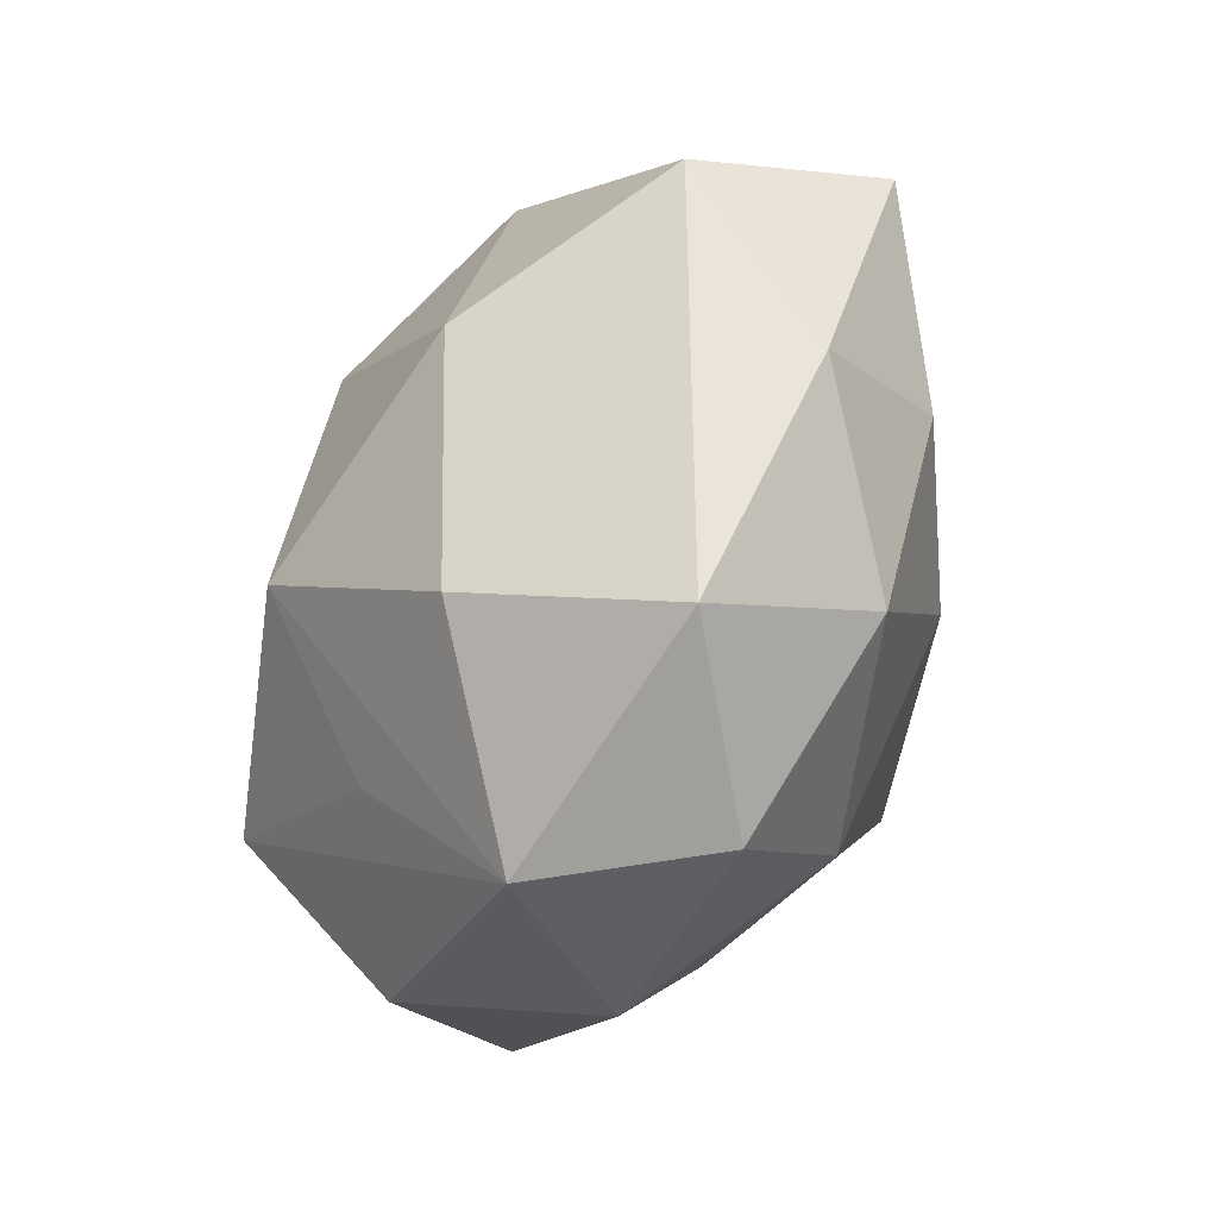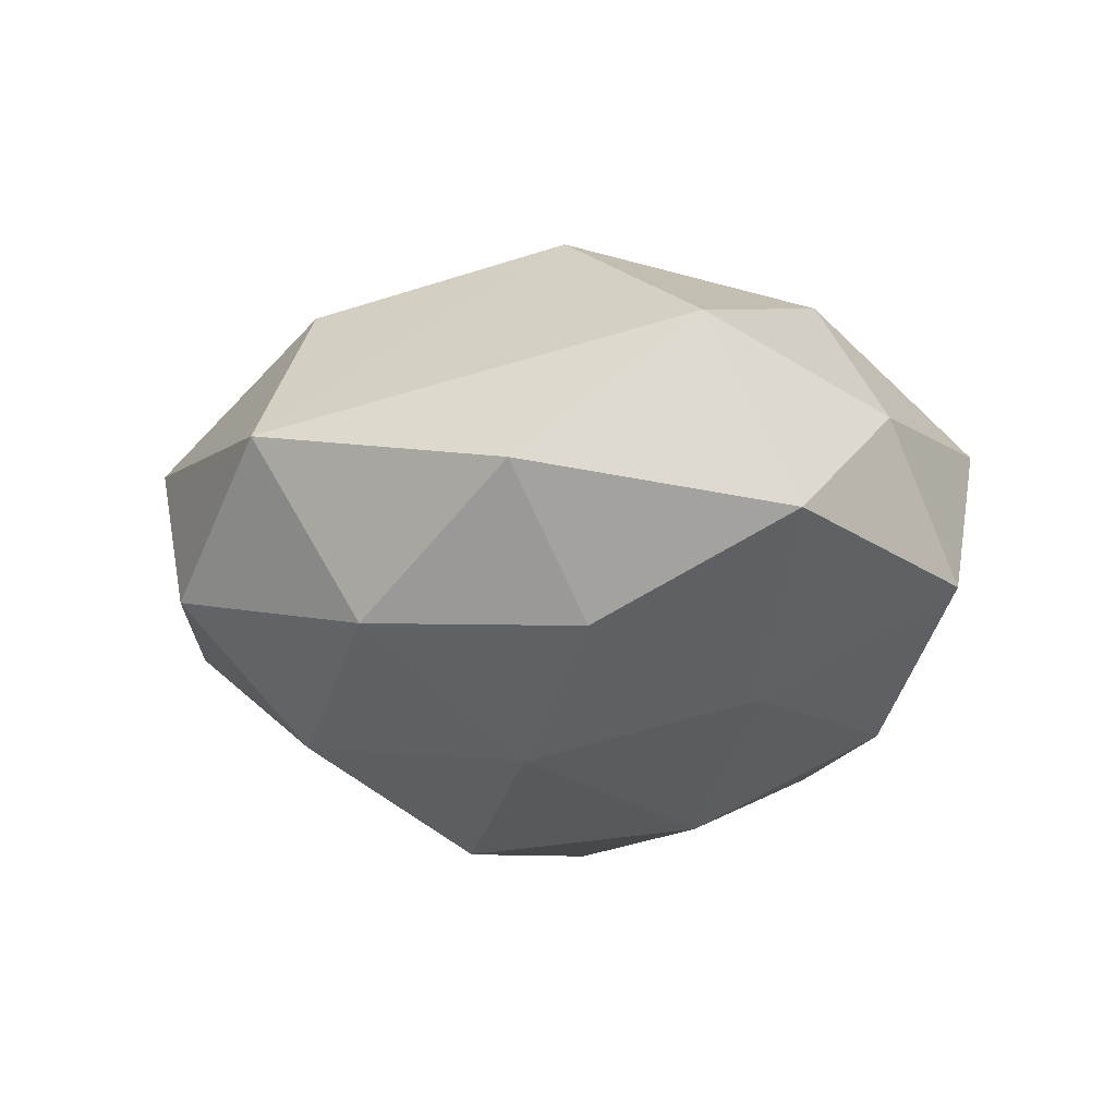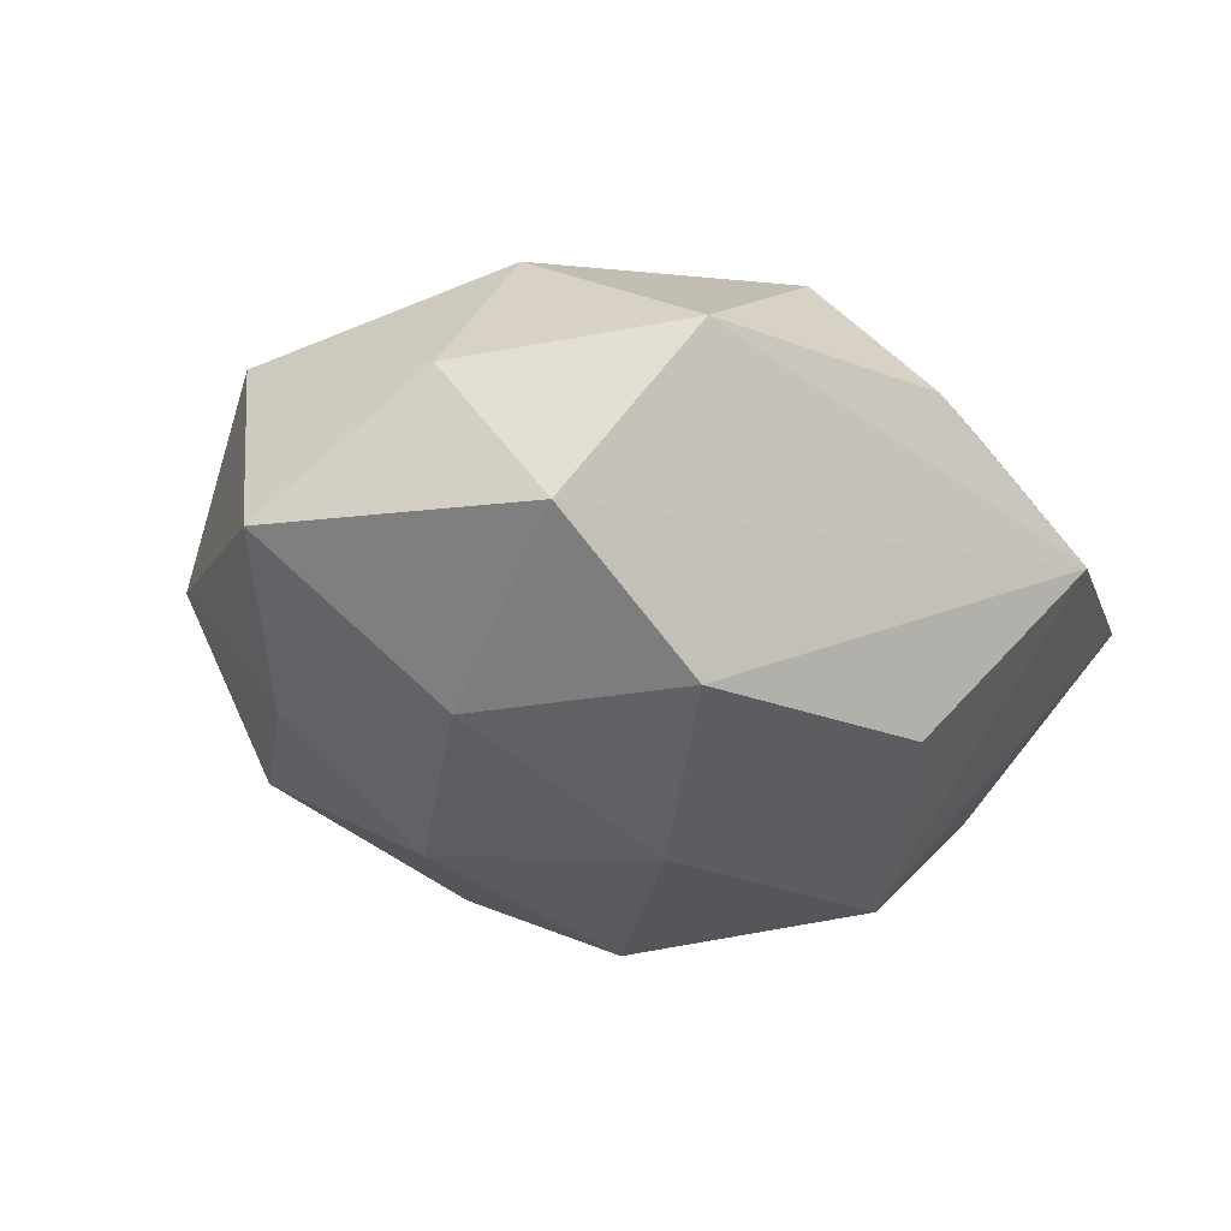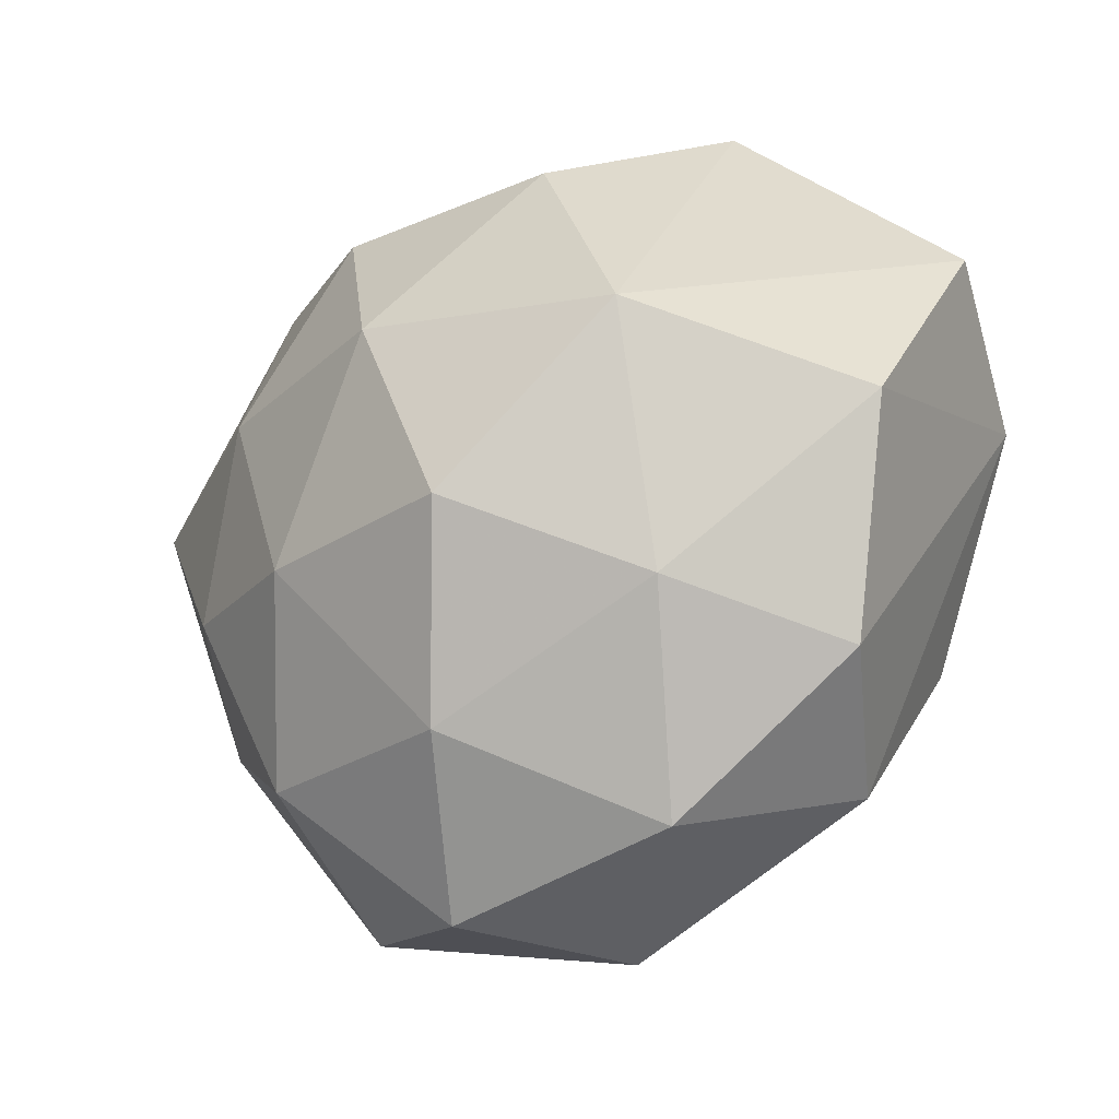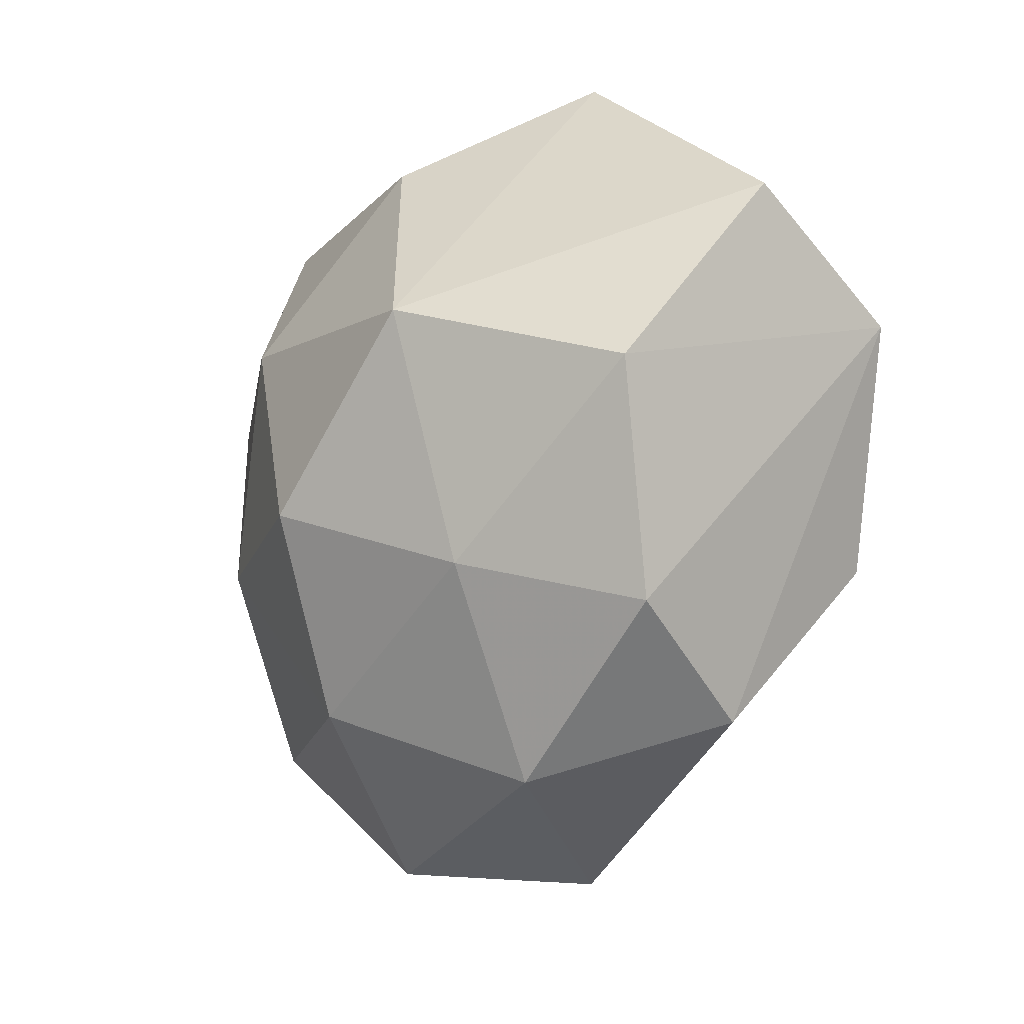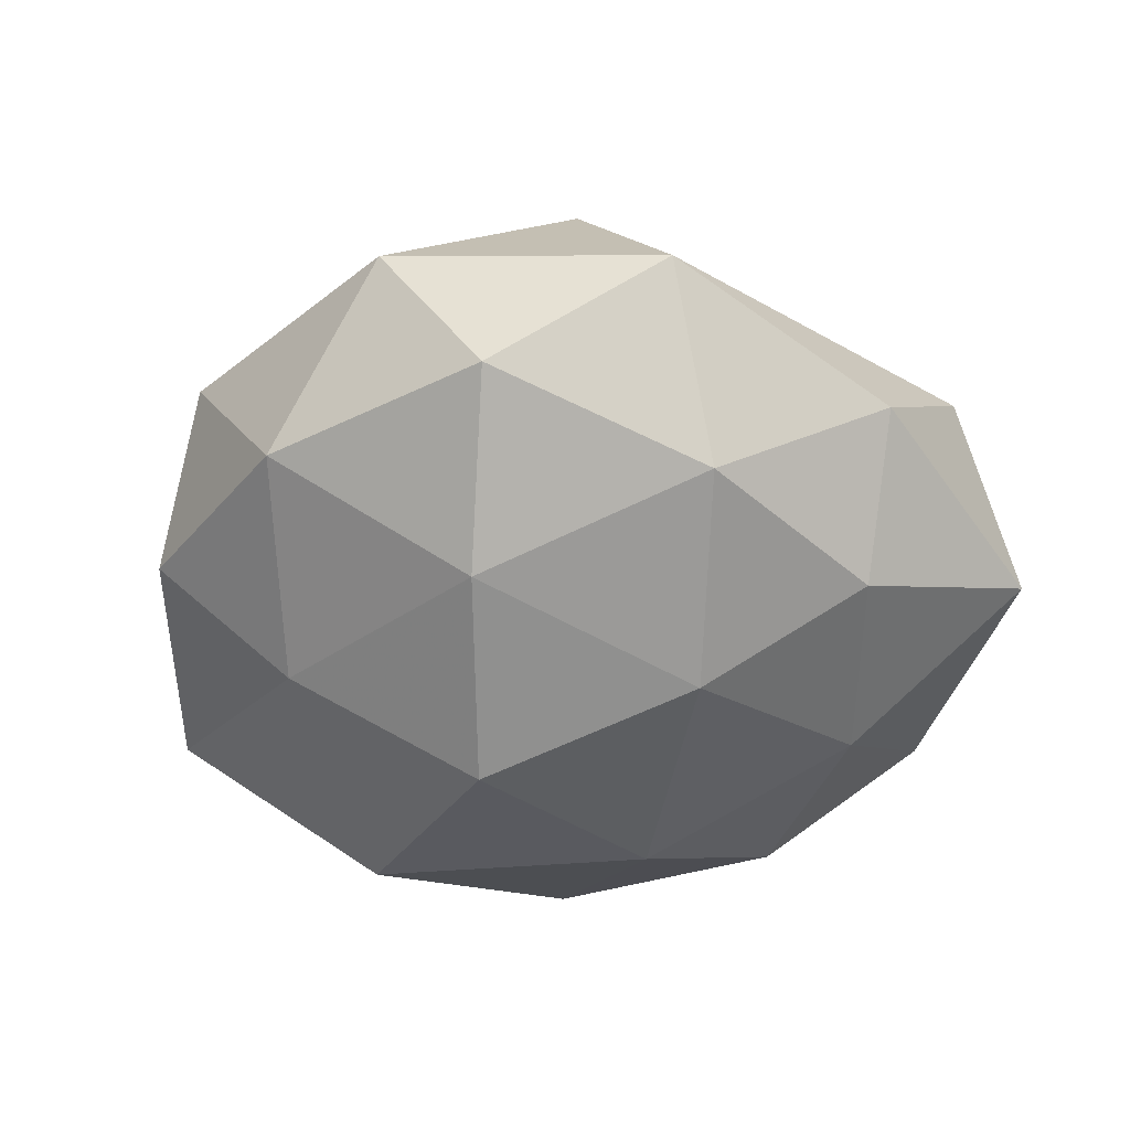
<metadata>
{"format":"obj","ext":"obj","renderer":"f3d","projection":"perspective","resolution":1024,"background":"white","views":[{"elev":-58.9,"azim":64.9,"up":"+Y"},{"elev":-15.8,"azim":75.6,"up":"+Z"},{"elev":-23.4,"azim":145.4,"up":"+Z"},{"elev":-26.1,"azim":-147.8,"up":"+Y"},{"elev":-19.2,"azim":-121.1,"up":"+Y"},{"elev":-39.6,"azim":19.2,"up":"+Z"}]}
</metadata>
<code>
v 0.03111 -0.006641 -0.01502
v 0.02343 0.01741 0.01891
v 0.0009397 -0.02559 -0.02055
v -0.0273 -0.01227 0.02077
v -0.004459 0.03654 0.006809
v -0.009187 0.02702 -0.01919
v -0.03709 0.008658 0.01709
v -0.01531 -0.03373 -0.008852
v 0.02236 -0.02471 -0.01379
v 0.04273 0.008588 -0.006806
v 0.0123 0.02658 -0.019
v -0.03226 -0.02067 -0.006857
v -0.009853 -0.02457 0.01627
v 0.0007635 0.0267 0.01962
v -0.02078 0.006751 -0.02611
v 0.02483 0.01072 -0.01913
v 0.03964 0.001246 0.01107
v -0.02014 0.02441 0.01193
v -0.02578 -0.02838 0.006783
v 0.03321 0.02049 0.005169
v 0.02757 0.02876 -0.008355
v 0.01118 -0.0275 0.01816
v 0.004607 0.0109 -0.02724
v 0.01752 0.03508 0.007555
v 0.01581 -0.008417 -0.02381
v -0.02029 -0.01603 -0.01921
v 0.03621 -0.01488 -0.002307
v -0.03825 -0.0009633 -0.01272
v 0.006256 0.008892 0.02727
v -0.02075 0.03529 -0.004011
v 0.006496 -0.03852 -0.008832
v -0.01597 0.009775 0.02513
v 0.02219 -0.03456 0.002421
v -0.003249 -0.0116 0.02814
v 0.02167 -0.006209 0.0236
v -0.04087 0.01788 0.001033
v -0.00459 -0.008665 -0.02903
v -0.00309 -0.03959 0.006051
f 36 15 28
f 36 28 7
f 15 6 23
f 30 15 36
f 30 6 15
f 5 24 30
f 30 24 21
f 19 7 12
f 12 7 28
f 12 8 19
f 14 24 5
f 11 23 6
f 11 30 21
f 6 30 11
f 19 8 38
f 22 34 38
f 18 14 5
f 7 14 18
f 5 30 18
f 36 7 18
f 18 30 36
f 8 12 26
f 26 28 15
f 26 12 28
f 3 25 9
f 8 26 3
f 9 25 1
f 16 25 23
f 23 11 16
f 10 1 16
f 16 1 25
f 21 10 16
f 16 11 21
f 32 34 29
f 29 14 32
f 32 14 7
f 4 7 19
f 19 38 4
f 4 32 7
f 34 32 4
f 22 38 33
f 2 14 29
f 24 14 2
f 20 17 10
f 20 10 21
f 21 24 20
f 24 2 20
f 20 2 17
f 29 34 35
f 35 2 29
f 17 2 35
f 35 34 22
f 22 33 35
f 35 33 17
f 23 25 37
f 25 3 37
f 15 23 37
f 37 26 15
f 37 3 26
f 13 38 34
f 34 4 13
f 13 4 38
f 31 3 9
f 9 33 31
f 8 3 31
f 31 38 8
f 31 33 38
f 27 33 9
f 9 1 27
f 27 1 10
f 10 17 27
f 17 33 27

</code>
